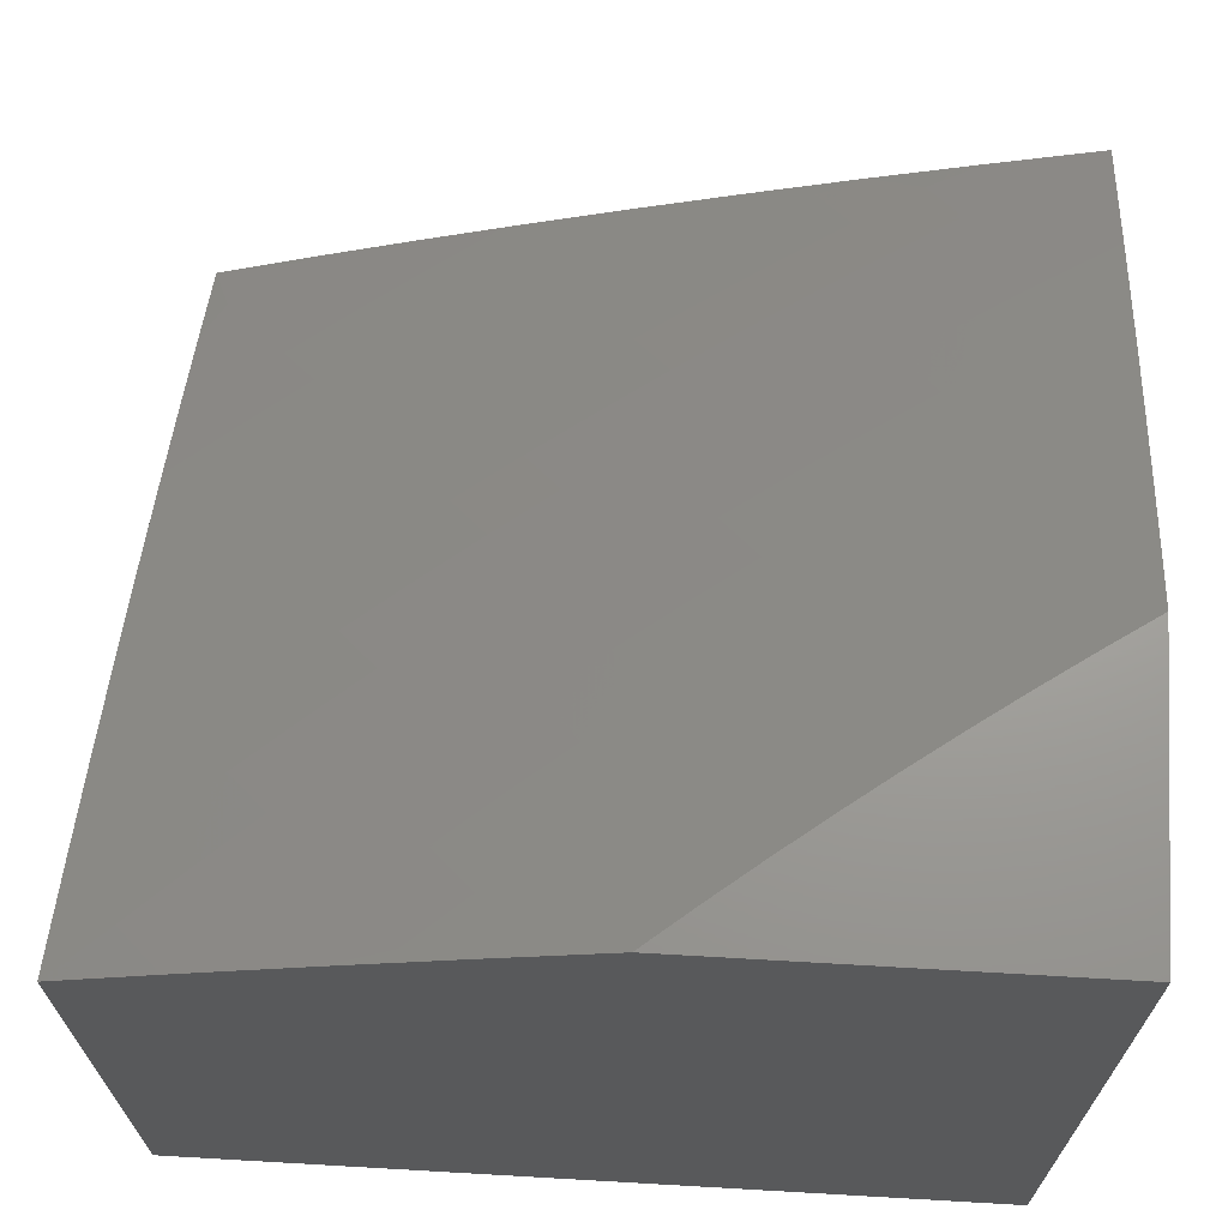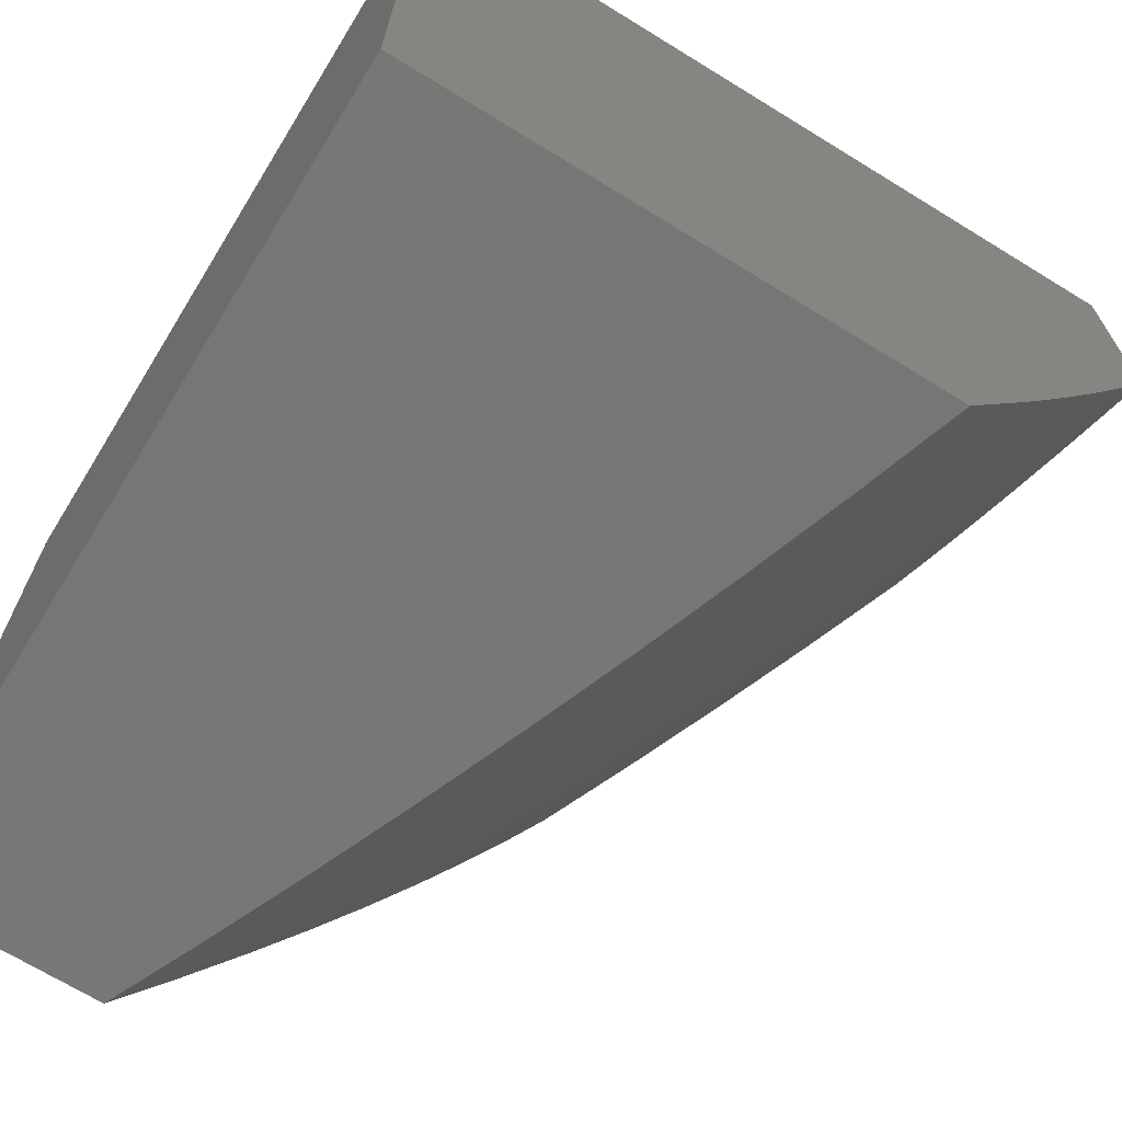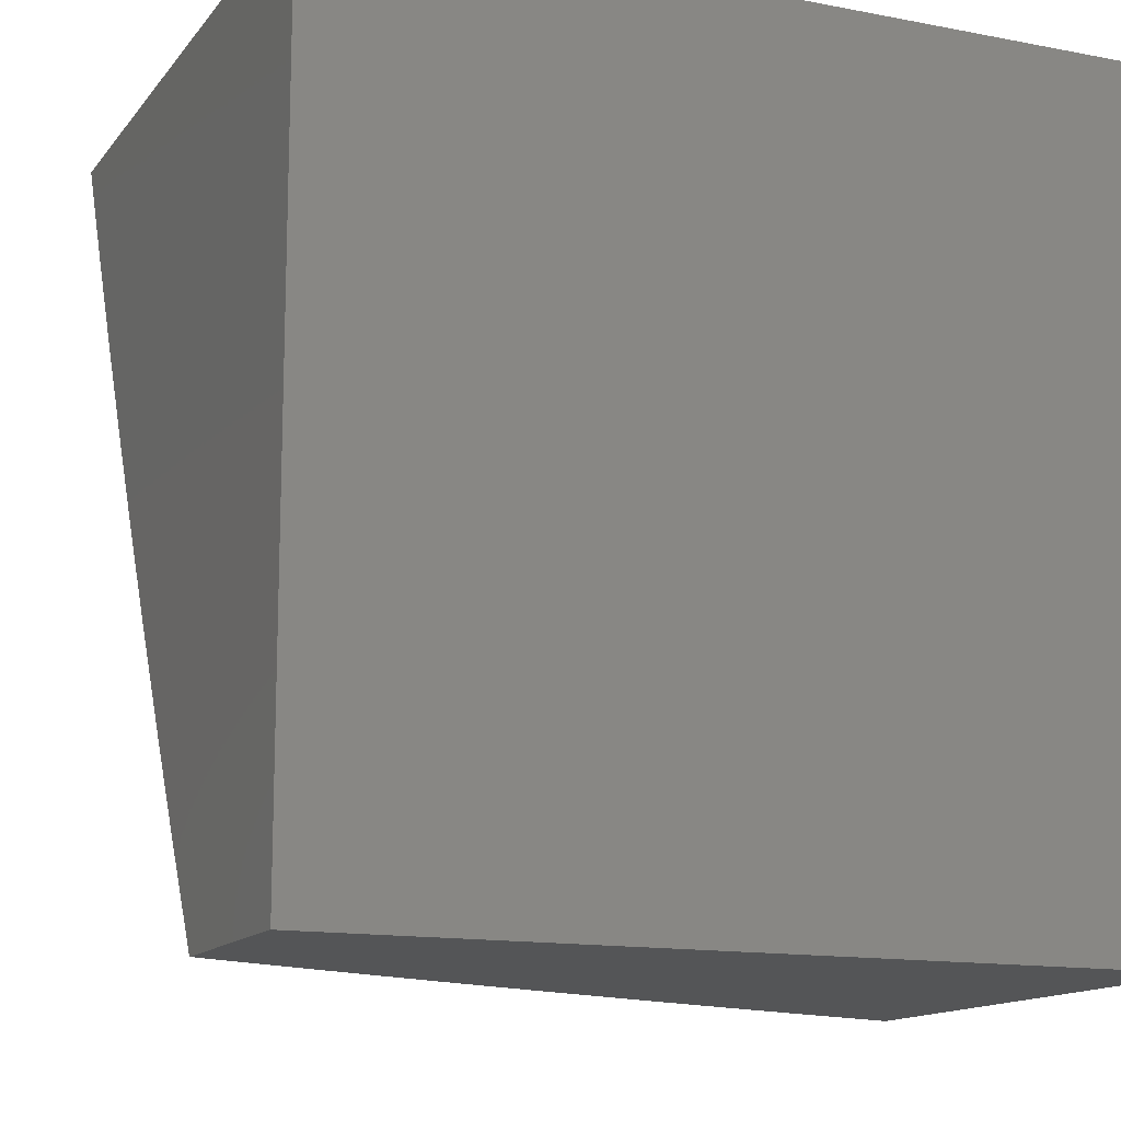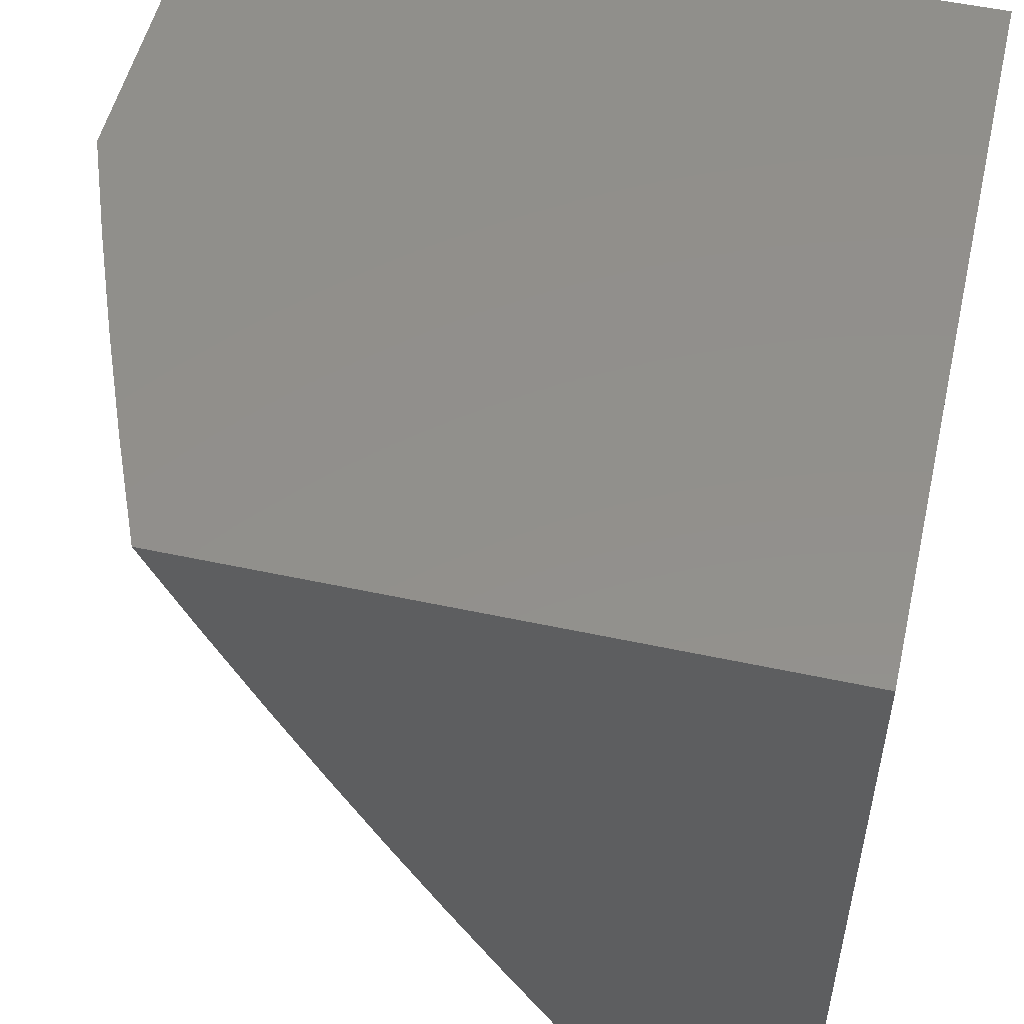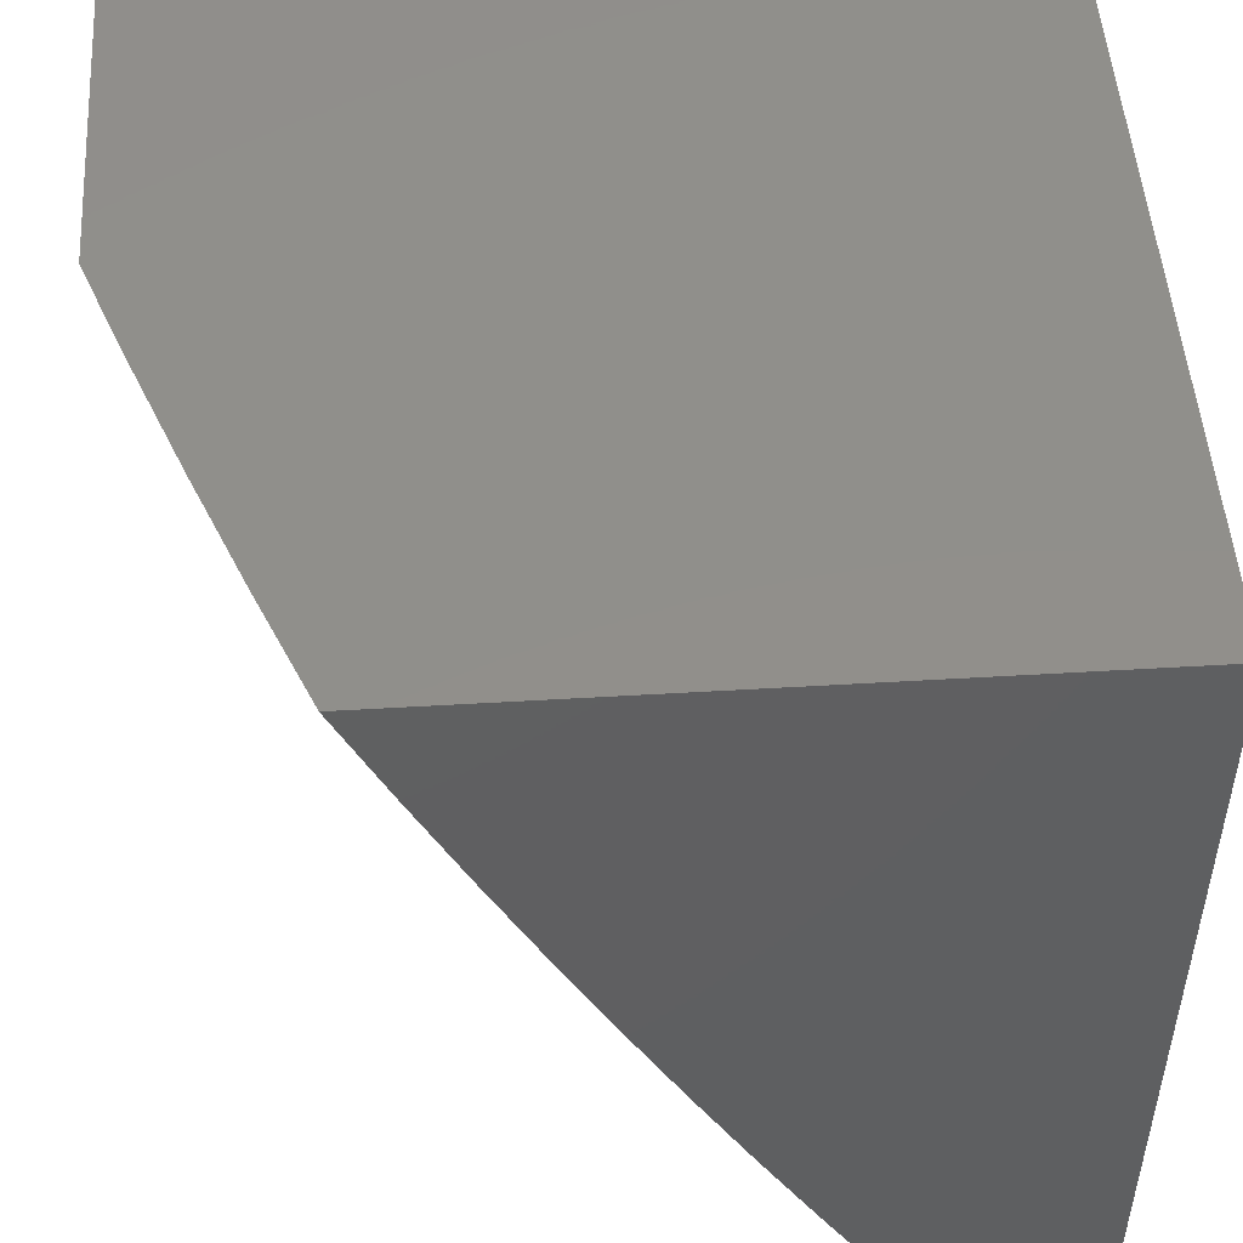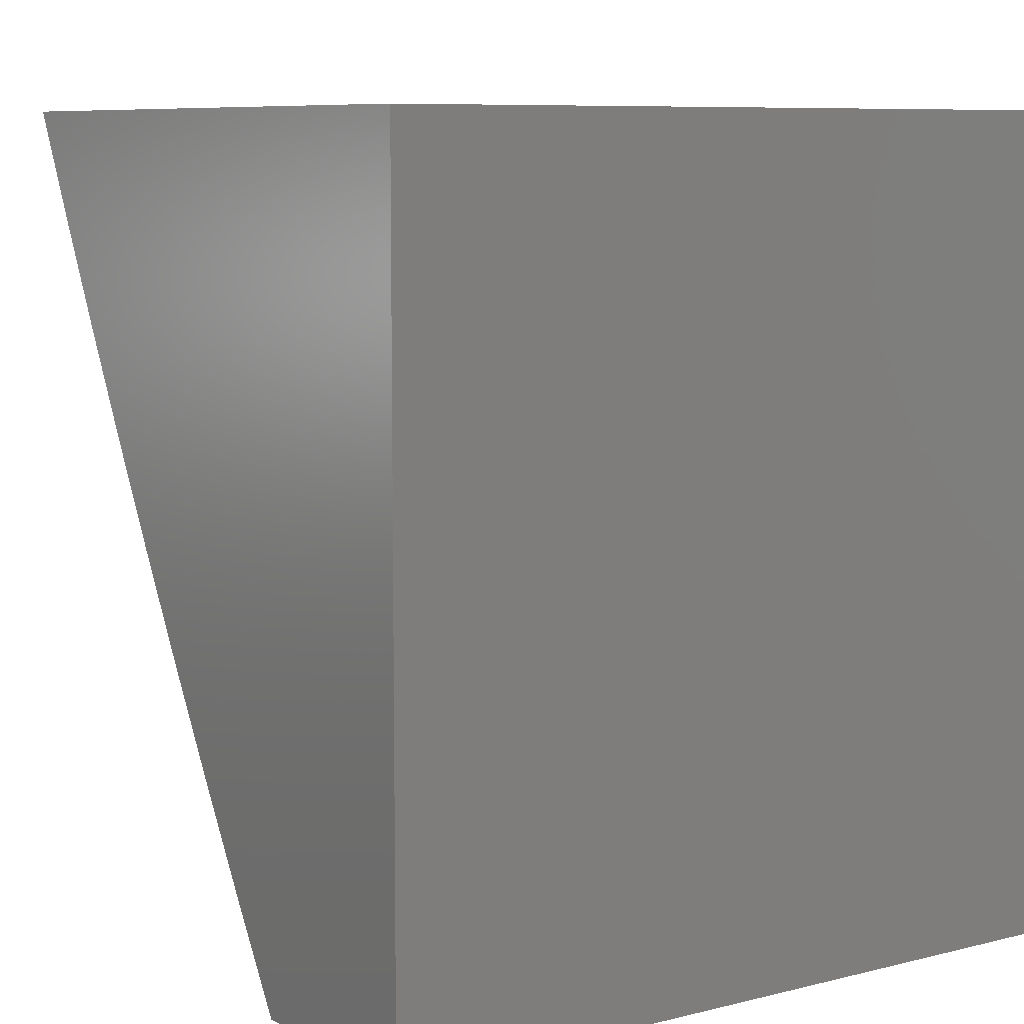
<metadata>
{"format":"stl","ext":"stl","renderer":"f3d","projection":"perspective","resolution":1024,"background":"white","views":[{"elev":68.8,"azim":-176.7,"up":"+Z"},{"elev":-69.2,"azim":-121.6,"up":"+Y"},{"elev":-13.7,"azim":156.5,"up":"+Y"},{"elev":52.8,"azim":103.0,"up":"+Y"},{"elev":49.9,"azim":86.2,"up":"+Y"},{"elev":7.9,"azim":144.7,"up":"+Y"}]}
</metadata>
<code>
# stl→obj: 188 verts, 372 faces
v 3.127 -5 9.606
v 3.079 -4.958 9.647
v 3 -5 9.649
v 3.042 -4.899 9.693
v 3 -4.837 9.741
v 3.005 -4.839 9.739
v 3.079 -4.794 9.739
v 3.117 -4.853 9.693
v 3.155 -4.912 9.647
v 3.193 -4.971 9.6
v 3.254 -5 9.561
v 3.269 -4.923 9.6
v 3.308 -4.981 9.552
v 3.345 -4.874 9.6
v 3.385 -4.932 9.552
v 3.421 -4.824 9.6
v 3.461 -4.881 9.552
v 3.495 -4.773 9.6
v 3.536 -4.829 9.552
v 3.569 -4.72 9.6
v 3.611 -4.776 9.552
v 3.642 -4.667 9.6
v 3.685 -4.722 9.552
v 3.715 -4.612 9.6
v 3.758 -4.666 9.552
v 3.786 -4.556 9.6
v 3.831 -4.609 9.552
v 3.857 -4.499 9.6
v 3.902 -4.552 9.552
v 3.927 -4.441 9.6
v 3.973 -4.493 9.552
v 4 -4.382 9.598
v 4 -4.508 9.533
v 3.948 -4.604 9.504
v 3.875 -4.663 9.504
v 3.919 -4.716 9.456
v 3.845 -4.774 9.456
v 3.889 -4.828 9.406
v 3.813 -4.885 9.406
v 3.855 -4.939 9.356
v 3.778 -4.996 9.356
v 3.878 -5 9.31
v 3.754 -5 9.364
v 3.736 -4.941 9.406
v 3.659 -4.996 9.406
v 3.695 -4.886 9.456
v 3.618 -4.941 9.456
v 3.653 -4.831 9.504
v 3.577 -4.885 9.504
v 3.38 -5 9.514
v 3.424 -4.989 9.504
v 3.506 -5 9.466
v 3.501 -4.938 9.504
v 3.541 -4.994 9.456
v 3.63 -5 9.416
v 3.897 -4.993 9.306
v 4 -5 9.255
v 3.974 -4.934 9.306
v 4 -4.878 9.327
v 3.932 -4.881 9.356
v 3.963 -4.769 9.406
v 4 -4.756 9.397
v 3.993 -4.657 9.456
v 4 -4.632 9.466
v 3.996 -4.381 9.6
v 4 -4.256 9.661
v 3.949 -4.33 9.647
v 3.901 -4.278 9.693
v 3.88 -4.388 9.647
v 3.834 -4.335 9.693
v 3.811 -4.446 9.647
v 3.766 -4.392 9.693
v 3.741 -4.502 9.647
v 3.696 -4.448 9.693
v 3.671 -4.557 9.647
v 3.627 -4.502 9.693
v 3.599 -4.611 9.647
v 3.556 -4.556 9.693
v 3.527 -4.664 9.647
v 3.485 -4.608 9.693
v 3.454 -4.716 9.647
v 3.412 -4.66 9.693
v 3.38 -4.767 9.647
v 3.34 -4.71 9.693
v 3.306 -4.817 9.647
v 3.266 -4.759 9.693
v 3.231 -4.865 9.647
v 3.192 -4.807 9.693
v 3.968 -4.219 9.693
v 4 -4.128 9.722
v 3.919 -4.167 9.739
v 3.984 -4.108 9.739
v 3.935 -4.057 9.784
v 4 -4 9.782
v 3.885 -4.006 9.828
v 3.865 -4 9.839
v 3.822 -4.064 9.828
v 3.773 -4.011 9.872
v 3.758 -4.12 9.828
v 3.71 -4.067 9.872
v 3.693 -4.176 9.828
v 3.646 -4.122 9.872
v 3.627 -4.231 9.828
v 3.581 -4.176 9.872
v 3.561 -4.284 9.828
v 3.515 -4.229 9.872
v 3.493 -4.337 9.828
v 3.448 -4.281 9.872
v 3.425 -4.388 9.828
v 3.381 -4.332 9.872
v 3.356 -4.439 9.828
v 3.313 -4.382 9.872
v 3.287 -4.489 9.828
v 3.245 -4.431 9.872
v 3.217 -4.537 9.828
v 3.176 -4.479 9.872
v 3.146 -4.584 9.828
v 3.106 -4.525 9.872
v 3.075 -4.63 9.828
v 3.035 -4.571 9.872
v 3 -4.589 9.874
v 3 -4.505 9.917
v 3.065 -4.466 9.915
v 3.134 -4.42 9.915
v 3.093 -4.362 9.958
v 3.16 -4.315 9.958
v 3.059 -4.298 10
v 3.117 -4.257 10
v 3.175 -4.216 10
v 3.227 -4.268 9.958
v 3.232 -4.175 10
v 3.293 -4.219 9.958
v 3.289 -4.132 10
v 3.358 -4.17 9.958
v 3.345 -4.089 10
v 3.423 -4.119 9.958
v 3.401 -4.045 10
v 3.487 -4.067 9.958
v 3.456 -4 10
v 3.55 -4.015 9.958
v 3.593 -4 9.948
v 3.598 -4.069 9.915
v 3.661 -4.014 9.915
v 3.729 -4 9.895
v 3 -4.337 10
v 3.025 -4.407 9.958
v 3 -4.421 9.959
v 3 -4.672 9.831
v 3.002 -4.675 9.828
v 3.041 -4.735 9.784
v 3 -4.754 9.786
v 3.153 -4.748 9.739
v 3.226 -4.701 9.739
v 3.299 -4.652 9.739
v 3.371 -4.603 9.739
v 3.442 -4.552 9.739
v 3.513 -4.5 9.739
v 3.582 -4.447 9.739
v 3.651 -4.393 9.739
v 3.72 -4.338 9.739
v 3.787 -4.282 9.739
v 3.854 -4.225 9.739
v 3.114 -4.689 9.784
v 3.186 -4.642 9.784
v 3.258 -4.595 9.784
v 3.329 -4.546 9.784
v 3.399 -4.496 9.784
v 3.469 -4.444 9.784
v 3.538 -4.392 9.784
v 3.606 -4.339 9.784
v 3.673 -4.285 9.784
v 3.74 -4.229 9.784
v 3.806 -4.173 9.784
v 3.871 -4.115 9.784
v 3.202 -4.373 9.915
v 3.27 -4.325 9.915
v 3.337 -4.276 9.915
v 3.404 -4.226 9.915
v 3.469 -4.174 9.915
v 3.534 -4.122 9.915
v 3.77 -4.831 9.456
v 3.728 -4.776 9.504
v 3.802 -4.72 9.504
v 3 -4 10
v 3 -4 9
v 4 -4 9
v 4 -5 9
v 3 -5 9
f 1 2 3
f 3 2 4
f 3 4 5
f 5 4 6
f 5 6 7
f 7 6 4
f 7 4 8
f 8 4 2
f 8 2 9
f 9 2 1
f 9 1 10
f 10 1 11
f 10 11 12
f 12 11 13
f 12 13 14
f 14 13 15
f 14 15 16
f 16 15 17
f 16 17 18
f 18 17 19
f 18 19 20
f 20 19 21
f 20 21 22
f 22 21 23
f 22 23 24
f 24 23 25
f 24 25 26
f 26 25 27
f 26 27 28
f 28 27 29
f 28 29 30
f 30 29 31
f 30 31 32
f 32 31 33
f 33 31 29
f 33 29 34
f 34 29 35
f 34 35 36
f 36 35 37
f 36 37 38
f 38 37 39
f 38 39 40
f 40 39 41
f 40 41 42
f 42 41 43
f 43 41 44
f 43 44 45
f 45 44 46
f 45 46 47
f 47 46 48
f 47 48 49
f 49 48 21
f 49 21 19
f 11 50 13
f 13 50 15
f 15 50 51
f 51 50 52
f 51 52 53
f 53 52 54
f 53 54 49
f 49 54 47
f 52 55 54
f 54 55 47
f 47 55 45
f 45 55 43
f 40 42 56
f 56 42 57
f 56 57 58
f 58 57 59
f 58 59 60
f 60 59 61
f 60 61 38
f 38 61 36
f 59 62 61
f 61 62 63
f 61 63 36
f 36 63 34
f 62 64 63
f 63 64 34
f 64 33 34
f 30 32 65
f 65 32 66
f 65 66 67
f 67 66 68
f 67 68 69
f 69 68 70
f 69 70 71
f 71 70 72
f 71 72 73
f 73 72 74
f 73 74 75
f 75 74 76
f 75 76 77
f 77 76 78
f 77 78 79
f 79 78 80
f 79 80 81
f 81 80 82
f 81 82 83
f 83 82 84
f 83 84 85
f 85 84 86
f 85 86 87
f 87 86 88
f 87 88 9
f 9 88 8
f 68 66 89
f 89 66 90
f 89 90 91
f 91 90 92
f 91 92 93
f 93 92 94
f 93 94 95
f 95 94 96
f 95 96 97
f 97 96 98
f 97 98 99
f 99 98 100
f 99 100 101
f 101 100 102
f 101 102 103
f 103 102 104
f 103 104 105
f 105 104 106
f 105 106 107
f 107 106 108
f 107 108 109
f 109 108 110
f 109 110 111
f 111 110 112
f 111 112 113
f 113 112 114
f 113 114 115
f 115 114 116
f 115 116 117
f 117 116 118
f 117 118 119
f 119 118 120
f 119 120 121
f 121 120 122
f 122 120 118
f 122 118 123
f 123 118 124
f 123 124 125
f 125 124 126
f 125 126 127
f 127 126 128
f 128 126 129
f 129 126 130
f 129 130 131
f 131 130 132
f 131 132 133
f 133 132 134
f 133 134 135
f 135 134 136
f 135 136 137
f 137 136 138
f 137 138 139
f 139 138 140
f 139 140 141
f 141 140 142
f 141 142 143
f 143 142 102
f 143 102 100
f 90 94 92
f 96 144 98
f 98 144 100
f 100 144 143
f 143 144 141
f 127 145 125
f 125 145 146
f 125 146 123
f 123 146 147
f 123 147 122
f 145 147 146
f 121 148 119
f 119 148 149
f 119 149 150
f 150 149 151
f 150 151 7
f 7 151 5
f 148 151 149
f 87 9 10
f 7 8 152
f 152 8 88
f 152 88 153
f 153 88 86
f 153 86 154
f 154 86 84
f 154 84 155
f 155 84 82
f 155 82 156
f 156 82 80
f 156 80 157
f 157 80 78
f 157 78 158
f 158 78 76
f 158 76 159
f 159 76 74
f 159 74 160
f 160 74 72
f 160 72 161
f 161 72 70
f 161 70 162
f 162 70 68
f 162 68 91
f 91 68 89
f 150 7 163
f 163 7 152
f 163 152 164
f 164 152 153
f 164 153 165
f 165 153 154
f 165 154 166
f 166 154 155
f 166 155 167
f 167 155 156
f 167 156 168
f 168 156 157
f 168 157 169
f 169 157 158
f 169 158 170
f 170 158 159
f 170 159 171
f 171 159 160
f 171 160 172
f 172 160 161
f 172 161 173
f 173 161 162
f 173 162 174
f 174 162 91
f 174 91 93
f 85 87 12
f 12 87 10
f 85 12 14
f 117 119 163
f 163 119 150
f 117 163 164
f 17 15 51
f 83 85 14
f 83 14 16
f 115 117 164
f 115 164 165
f 124 118 116
f 19 17 53
f 53 17 51
f 19 53 49
f 81 83 16
f 81 16 18
f 113 115 165
f 113 165 166
f 124 116 175
f 175 116 114
f 175 114 176
f 176 114 112
f 176 112 177
f 177 112 110
f 177 110 178
f 178 110 108
f 178 108 179
f 179 108 106
f 179 106 180
f 180 106 104
f 180 104 142
f 142 104 102
f 79 81 18
f 79 18 20
f 111 113 166
f 111 166 167
f 130 126 175
f 175 126 124
f 130 175 176
f 41 39 44
f 44 39 181
f 44 181 46
f 46 181 182
f 46 182 48
f 48 182 23
f 48 23 21
f 77 79 20
f 77 20 22
f 109 111 167
f 109 167 168
f 132 130 176
f 132 176 177
f 58 60 56
f 56 60 40
f 60 38 40
f 39 37 181
f 181 37 183
f 181 183 182
f 182 183 25
f 182 25 23
f 75 77 22
f 75 22 24
f 107 109 168
f 107 168 169
f 134 132 177
f 134 177 178
f 27 25 183
f 27 183 35
f 35 183 37
f 73 75 24
f 73 24 26
f 105 107 169
f 105 169 170
f 136 134 178
f 136 178 179
f 29 27 35
f 71 73 26
f 71 26 28
f 103 105 170
f 103 170 171
f 138 136 179
f 138 179 180
f 69 71 28
f 69 28 30
f 101 103 171
f 101 171 172
f 140 138 180
f 140 180 142
f 67 69 30
f 65 67 30
f 99 101 172
f 99 172 173
f 97 99 173
f 97 173 174
f 95 97 174
f 95 174 93
f 184 139 185
f 185 139 141
f 185 141 144
f 185 144 186
f 186 144 96
f 186 96 94
f 94 90 186
f 186 90 66
f 186 66 32
f 32 33 186
f 186 33 64
f 186 64 62
f 186 62 187
f 187 62 59
f 187 59 57
f 57 42 187
f 187 42 43
f 187 43 188
f 188 43 55
f 188 55 52
f 52 50 188
f 188 50 11
f 188 11 1
f 1 3 188
f 145 127 184
f 184 127 128
f 184 128 129
f 129 131 184
f 184 131 133
f 184 133 135
f 135 137 184
f 184 137 139
f 187 188 186
f 186 188 185
f 3 5 188
f 188 5 151
f 188 151 185
f 185 151 148
f 185 148 121
f 121 122 185
f 185 122 147
f 185 147 184
f 184 147 145

</code>
